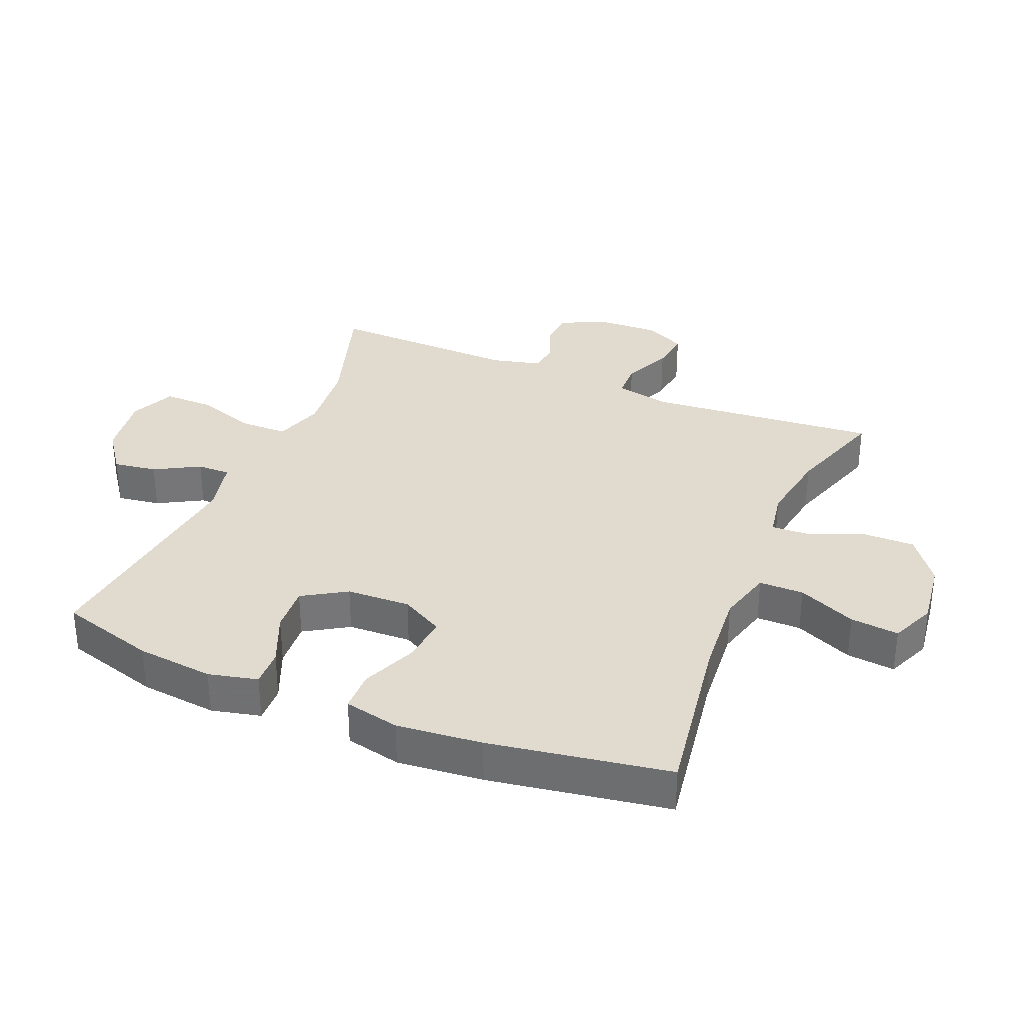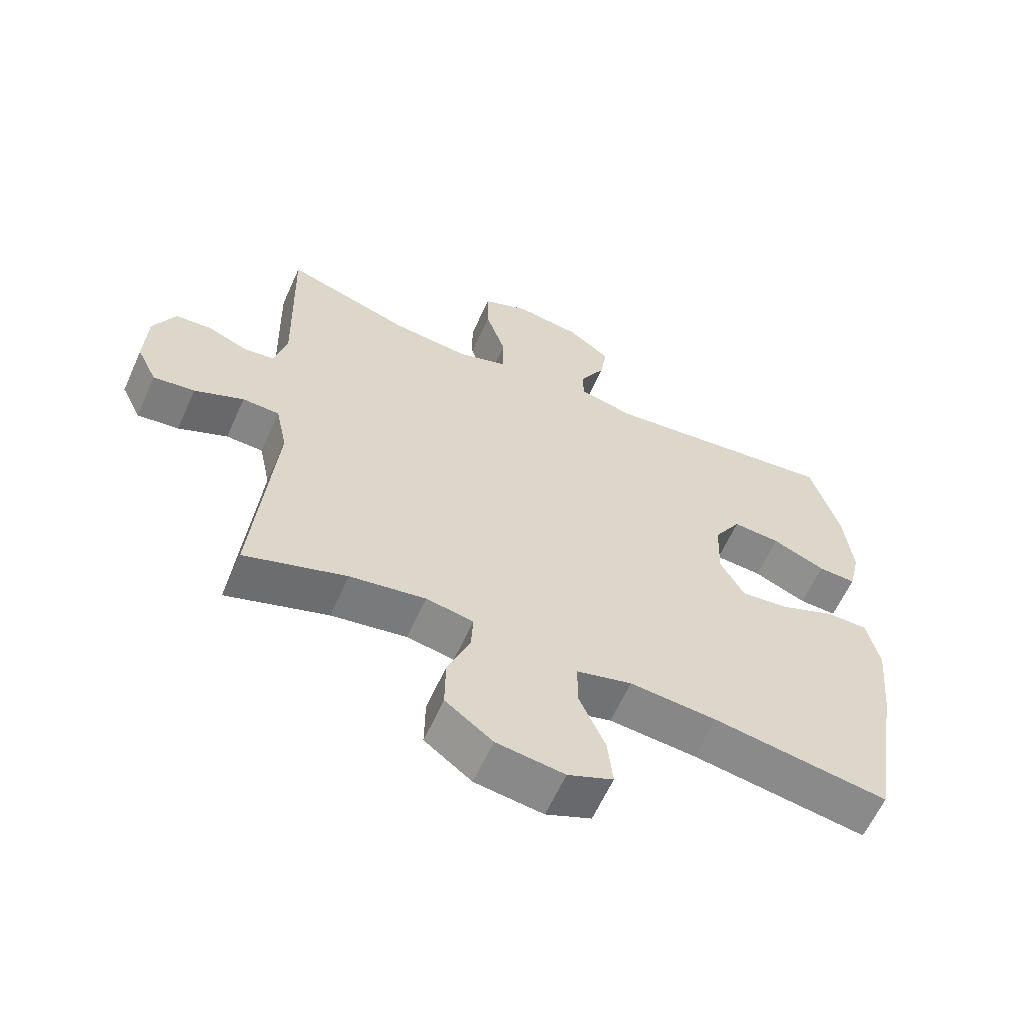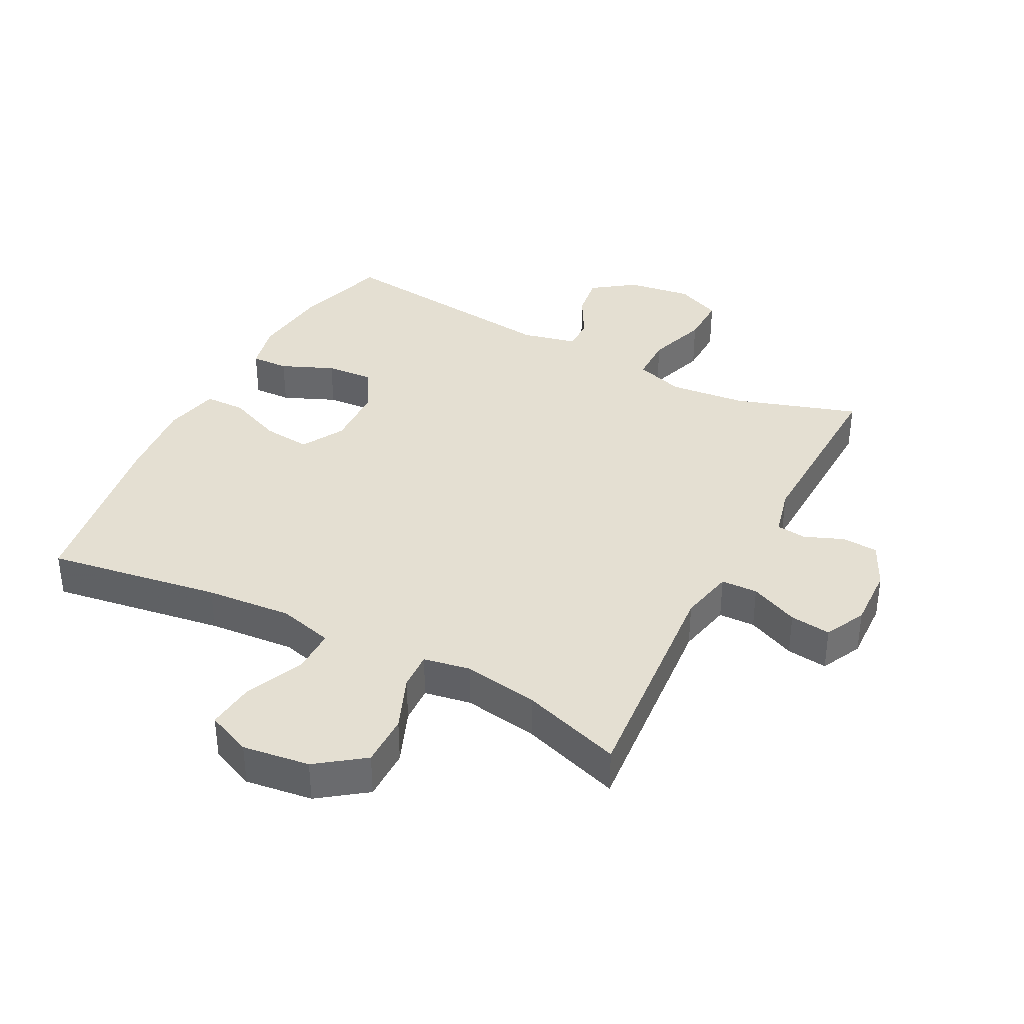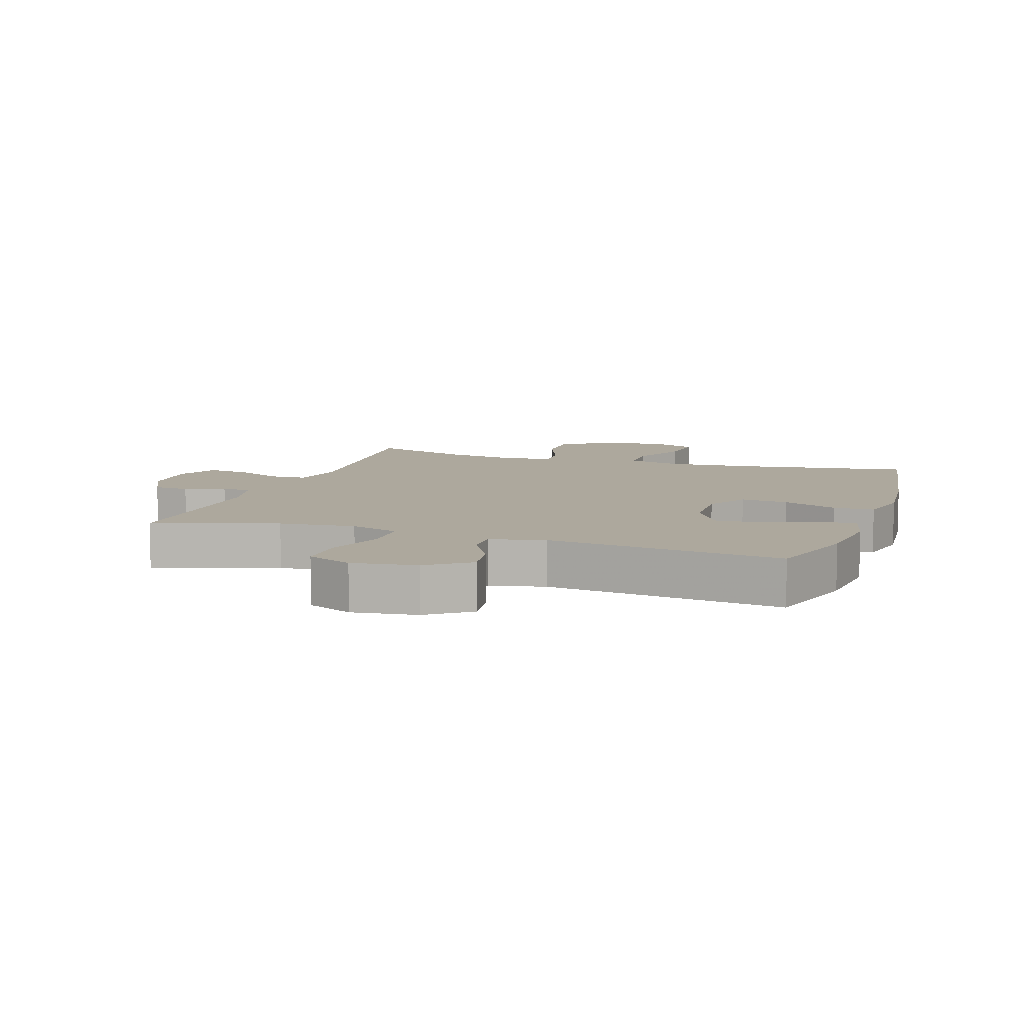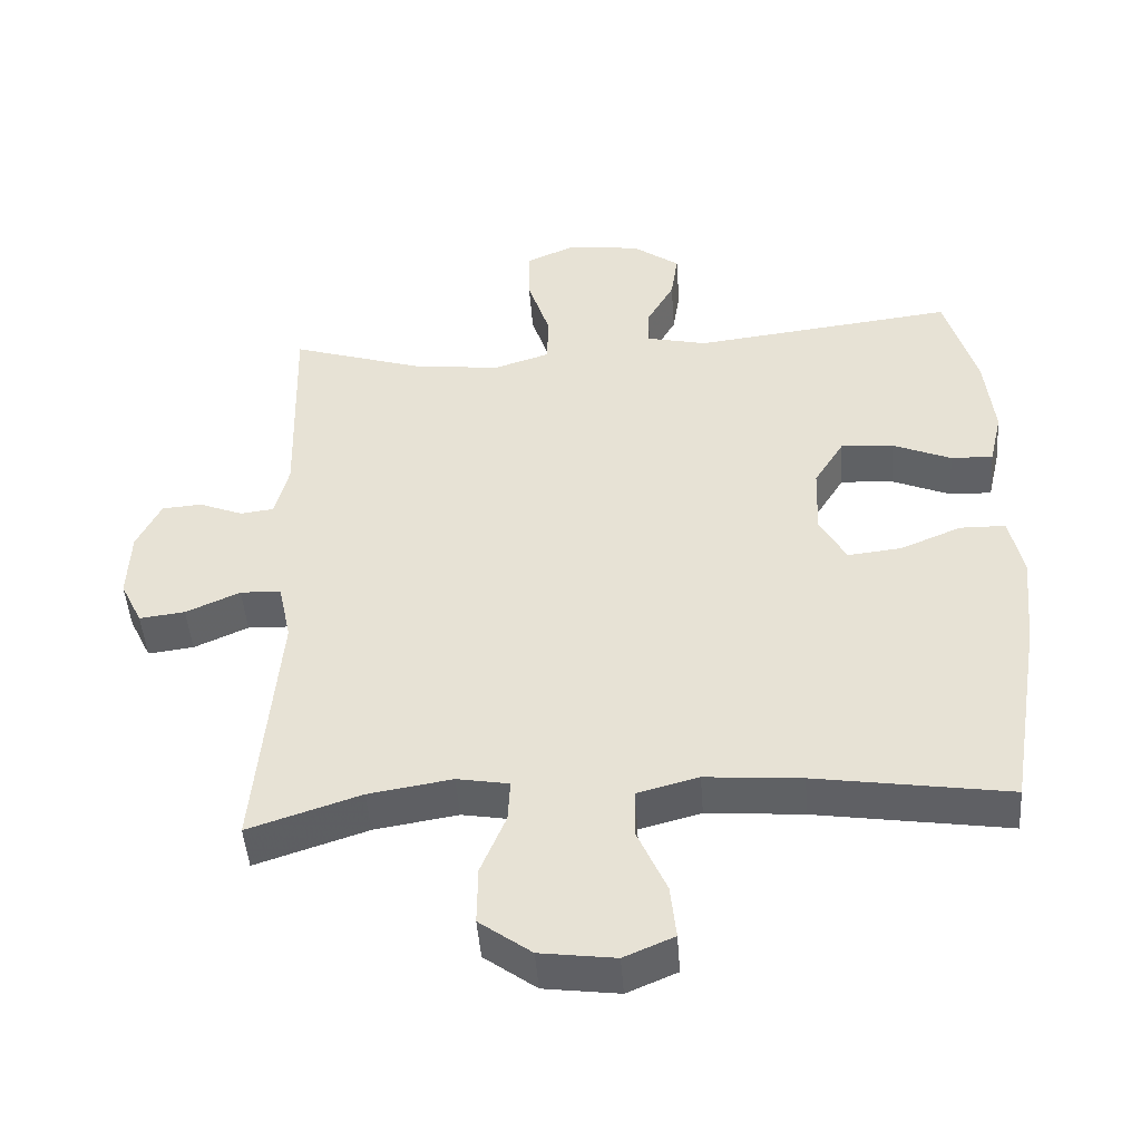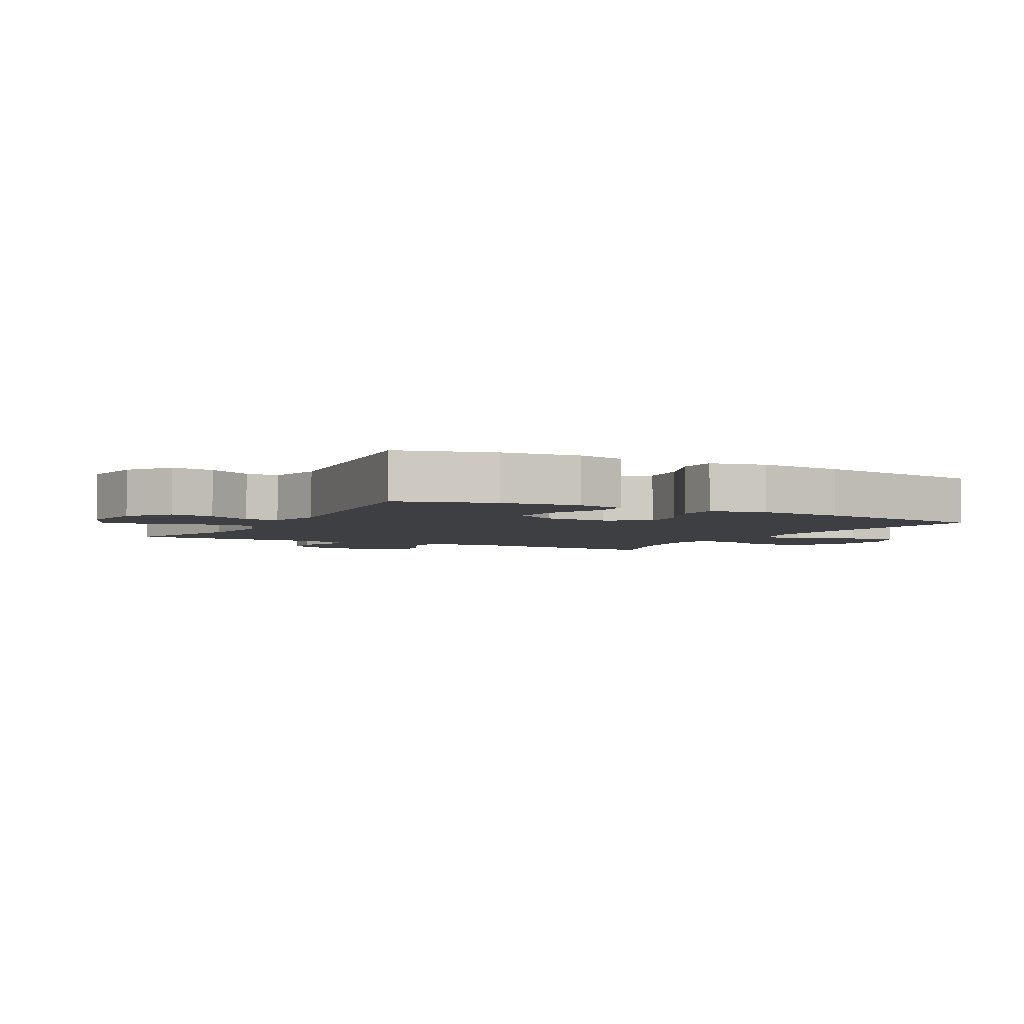
<metadata>
{"format":"obj","ext":"obj","renderer":"f3d","projection":"perspective","resolution":1024,"background":"white","views":[{"elev":33.5,"azim":112.6,"up":"+Y"},{"elev":-61.3,"azim":-24.1,"up":"+Z"},{"elev":37.1,"azim":-152.4,"up":"+Y"},{"elev":8.7,"azim":18.6,"up":"+Y"},{"elev":-47.0,"azim":4.2,"up":"+Z"},{"elev":-3.8,"azim":61.6,"up":"+Y"}]}
</metadata>
<code>
v -0.5 0.07 -0.5
v -0.468 0.07 -0.138
v -0.486 0.07 -0.053
v -0.543 0.07 -0.051
v -0.619 0.07 -0.085
v -0.683 0.07 -0.093
v -0.714 0.07 -0.029
v -0.71 0.07 0.069
v -0.676 0.07 0.139
v -0.62 0.07 0.143
v -0.558 0.07 0.118
v -0.511 0.07 0.124
v -0.492 0.07 0.201
v -0.5 0.07 0.5
v -0.307 0.07 0.438
v -0.188 0.07 0.426
v -0.111 0.07 0.451
v -0.11 0.07 0.524
v -0.141 0.07 0.619
v -0.142 0.07 0.697
v -0.071 0.07 0.728
v 0.03 0.07 0.714
v 0.096 0.07 0.666
v 0.086 0.07 0.598
v 0.047 0.07 0.528
v 0.046 0.07 0.476
v 0.132 0.07 0.456
v 0.5 0.07 0.5
v 0.544 0.07 0.35
v 0.557 0.07 0.229
v 0.539 0.07 0.152
v 0.48 0.07 0.154
v 0.398 0.07 0.189
v 0.324 0.07 0.194
v 0.282 0.07 0.126
v 0.278 0.07 0.026
v 0.315 0.07 -0.041
v 0.39 0.07 -0.033
v 0.476 0.07 0.003
v 0.54 0.07 0.002
v 0.559 0.07 -0.085
v 0.546 0.07 -0.219
v 0.5 0.07 -0.5
v 0.229 0.07 -0.458
v 0.094 0.07 -0.447
v 0.008 0.07 -0.47
v 0.008 0.07 -0.54
v 0.048 0.07 -0.631
v 0.056 0.07 -0.707
v -0.014 0.07 -0.737
v -0.119 0.07 -0.723
v -0.192 0.07 -0.669
v -0.191 0.07 -0.587
v -0.156 0.07 -0.501
v -0.153 0.07 -0.442
v -0.226 0.07 -0.429
v -0.343 0.07 -0.448
v -0.5 0 -0.5
v -0.468 0 -0.138
v -0.486 0 -0.053
v -0.543 0 -0.051
v -0.619 0 -0.085
v -0.683 0 -0.093
v -0.714 0 -0.029
v -0.71 0 0.069
v -0.676 0 0.139
v -0.62 0 0.143
v -0.558 0 0.118
v -0.511 0 0.124
v -0.492 0 0.201
v -0.5 0 0.5
v -0.307 0 0.438
v -0.188 0 0.426
v -0.111 0 0.451
v -0.11 0 0.524
v -0.141 0 0.619
v -0.142 0 0.697
v -0.071 0 0.728
v 0.03 0 0.714
v 0.096 0 0.666
v 0.086 0 0.598
v 0.047 0 0.528
v 0.046 0 0.476
v 0.132 0 0.456
v 0.5 0 0.5
v 0.544 0 0.35
v 0.557 0 0.229
v 0.539 0 0.152
v 0.48 0 0.154
v 0.398 0 0.189
v 0.324 0 0.194
v 0.282 0 0.126
v 0.278 0 0.026
v 0.315 0 -0.041
v 0.39 0 -0.033
v 0.476 0 0.003
v 0.54 0 0.002
v 0.559 0 -0.085
v 0.546 0 -0.219
v 0.5 0 -0.5
v 0.229 0 -0.458
v 0.094 0 -0.447
v 0.008 0 -0.47
v 0.008 0 -0.54
v 0.048 0 -0.631
v 0.056 0 -0.707
v -0.014 0 -0.737
v -0.119 0 -0.723
v -0.192 0 -0.669
v -0.191 0 -0.587
v -0.156 0 -0.501
v -0.153 0 -0.442
v -0.226 0 -0.429
v -0.343 0 -0.448
f 51 52 53 54
f 51 54 55
f 50 51 55
f 47 48 49 50
f 46 47 50 55
f 45 46 55 56
f 41 42 43 44
f 41 44 45
f 38 39 40 41
f 37 38 41 45
f 36 37 45 56
f 30 31 32 33
f 30 33 34
f 27 28 29 30
f 26 27 30 34
f 22 23 24 25
f 22 25 26
f 21 22 26
f 18 19 20 21
f 17 18 21 26
f 16 17 26 34
f 13 14 15
f 12 13 15 16
f 8 9 10 11
f 8 11 12
f 7 8 12
f 4 5 6 7
f 3 4 7 12
f 2 3 12 16
f 57 1 2 16
f 35 36 56 57
f 16 34 35 57
f 111 110 109 108
f 112 111 108
f 112 108 107
f 107 106 105 104
f 112 107 104 103
f 113 112 103 102
f 101 100 99 98
f 102 101 98
f 98 97 96 95
f 102 98 95 94
f 113 102 94 93
f 90 89 88 87
f 91 90 87
f 87 86 85 84
f 91 87 84 83
f 82 81 80 79
f 83 82 79
f 83 79 78
f 78 77 76 75
f 83 78 75 74
f 91 83 74 73
f 72 71 70
f 73 72 70 69
f 68 67 66 65
f 69 68 65
f 69 65 64
f 64 63 62 61
f 69 64 61 60
f 73 69 60 59
f 73 59 58 114
f 114 113 93 92
f 114 92 91 73
f 1 58 59 2
f 2 59 60 3
f 3 60 61 4
f 4 61 62 5
f 5 62 63 6
f 6 63 64 7
f 7 64 65 8
f 8 65 66 9
f 9 66 67 10
f 10 67 68 11
f 11 68 69 12
f 12 69 70 13
f 13 70 71 14
f 14 71 72 15
f 15 72 73 16
f 16 73 74 17
f 17 74 75 18
f 18 75 76 19
f 19 76 77 20
f 20 77 78 21
f 21 78 79 22
f 22 79 80 23
f 23 80 81 24
f 24 81 82 25
f 25 82 83 26
f 26 83 84 27
f 27 84 85 28
f 28 85 86 29
f 29 86 87 30
f 30 87 88 31
f 31 88 89 32
f 32 89 90 33
f 33 90 91 34
f 34 91 92 35
f 35 92 93 36
f 36 93 94 37
f 37 94 95 38
f 38 95 96 39
f 39 96 97 40
f 40 97 98 41
f 41 98 99 42
f 42 99 100 43
f 43 100 101 44
f 44 101 102 45
f 45 102 103 46
f 46 103 104 47
f 47 104 105 48
f 48 105 106 49
f 49 106 107 50
f 50 107 108 51
f 51 108 109 52
f 52 109 110 53
f 53 110 111 54
f 54 111 112 55
f 55 112 113 56
f 56 113 114 57
f 57 114 58 1

</code>
